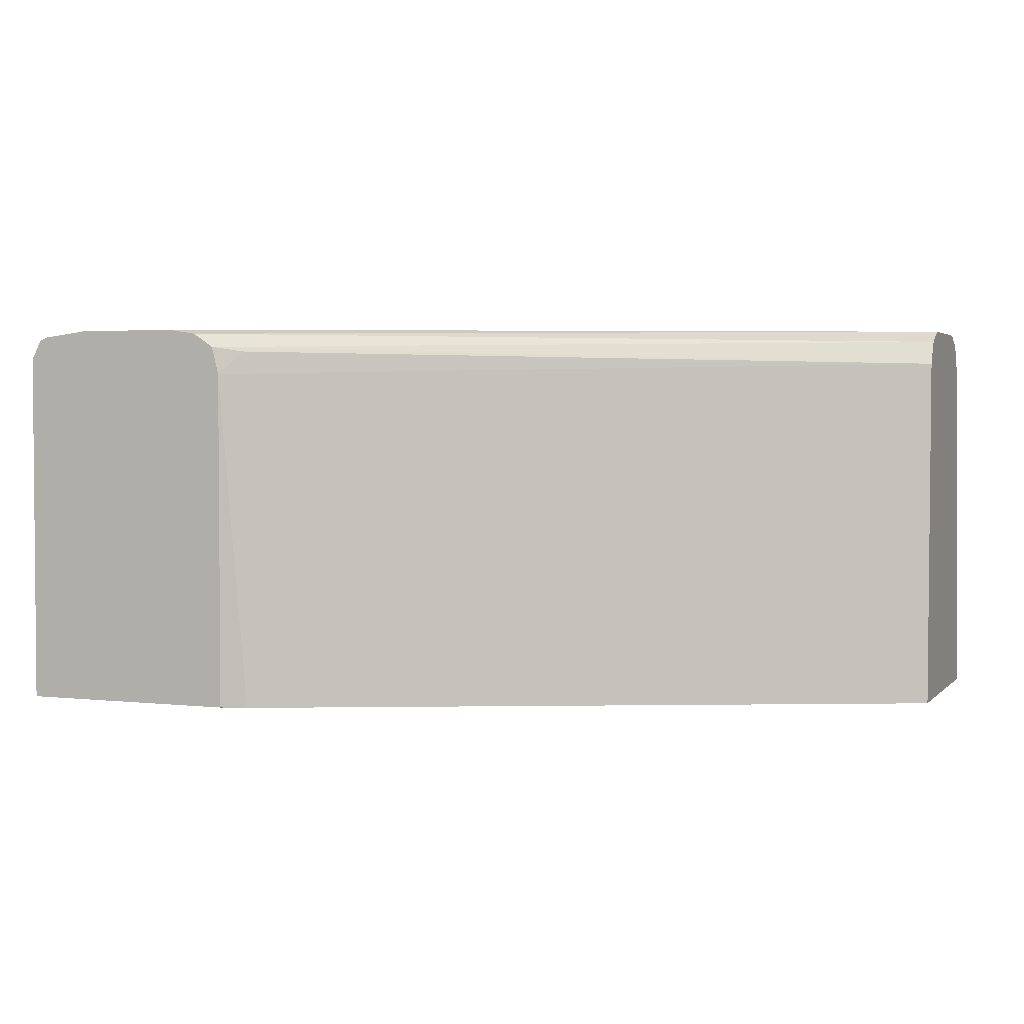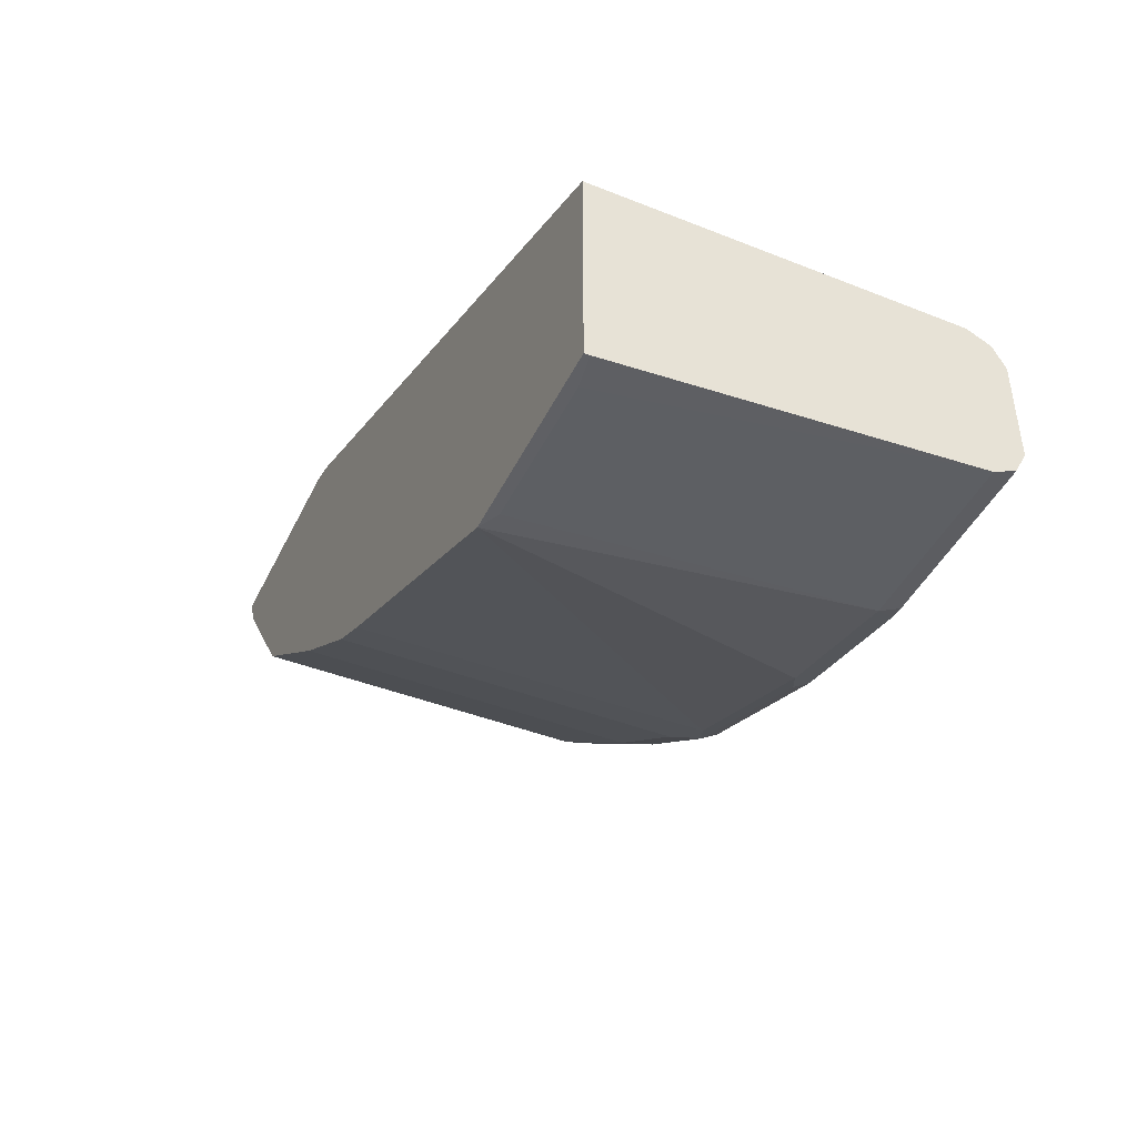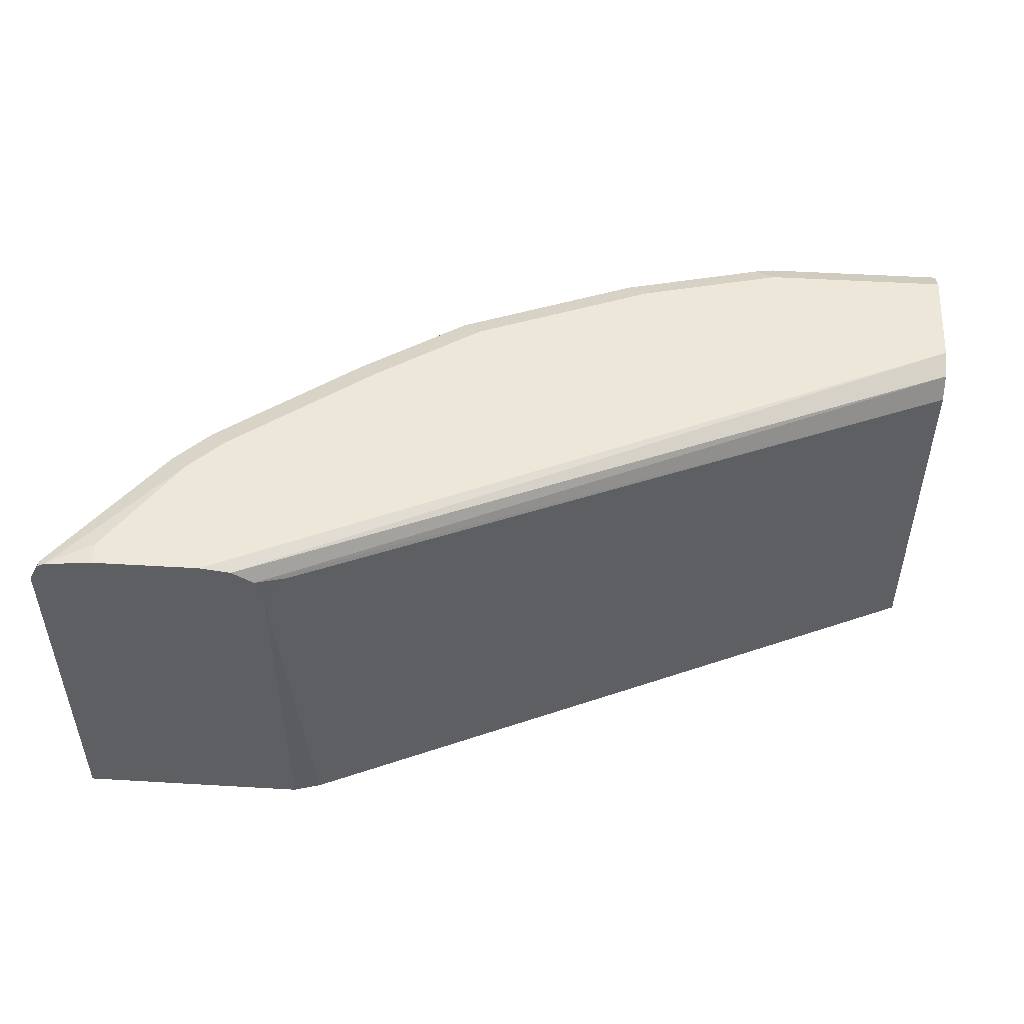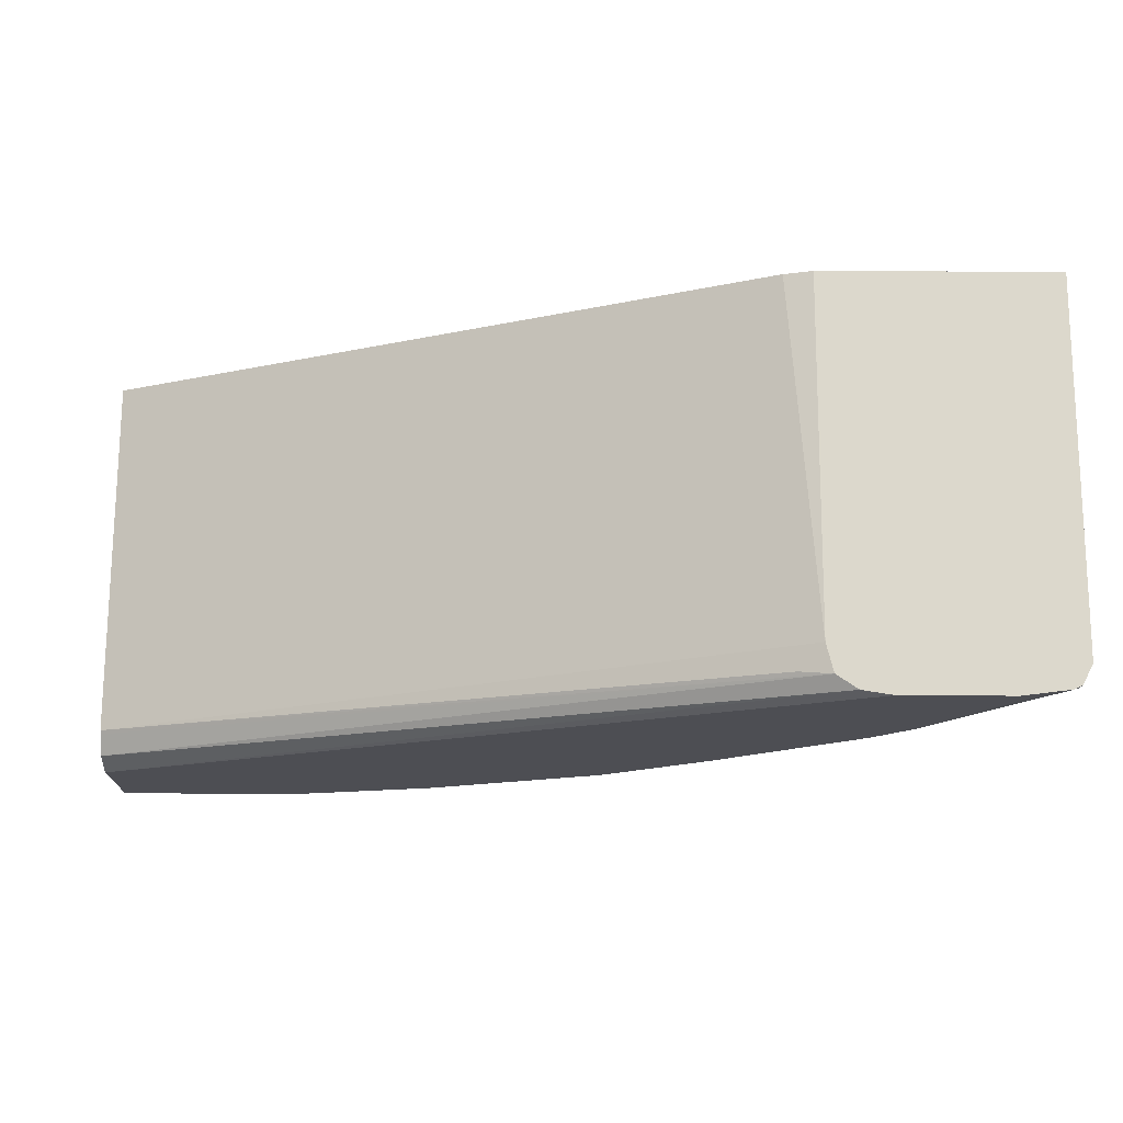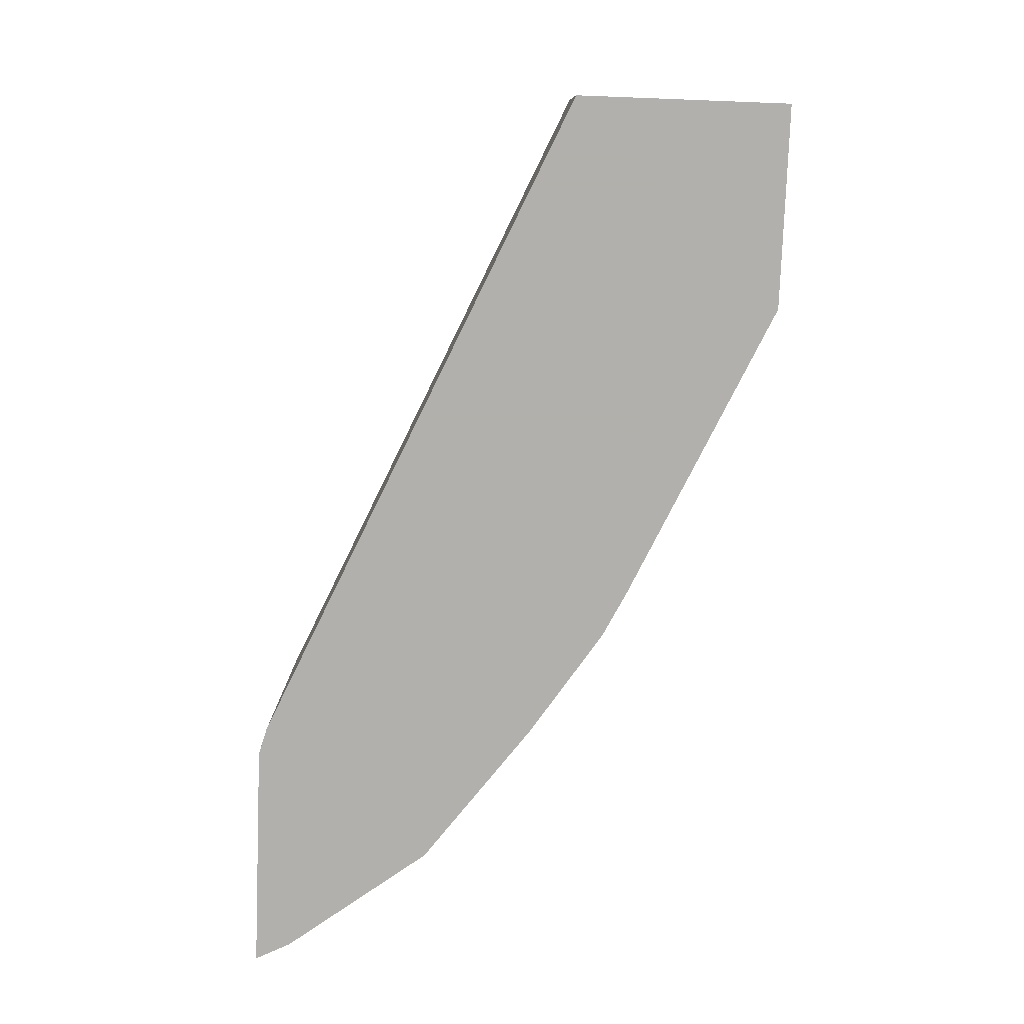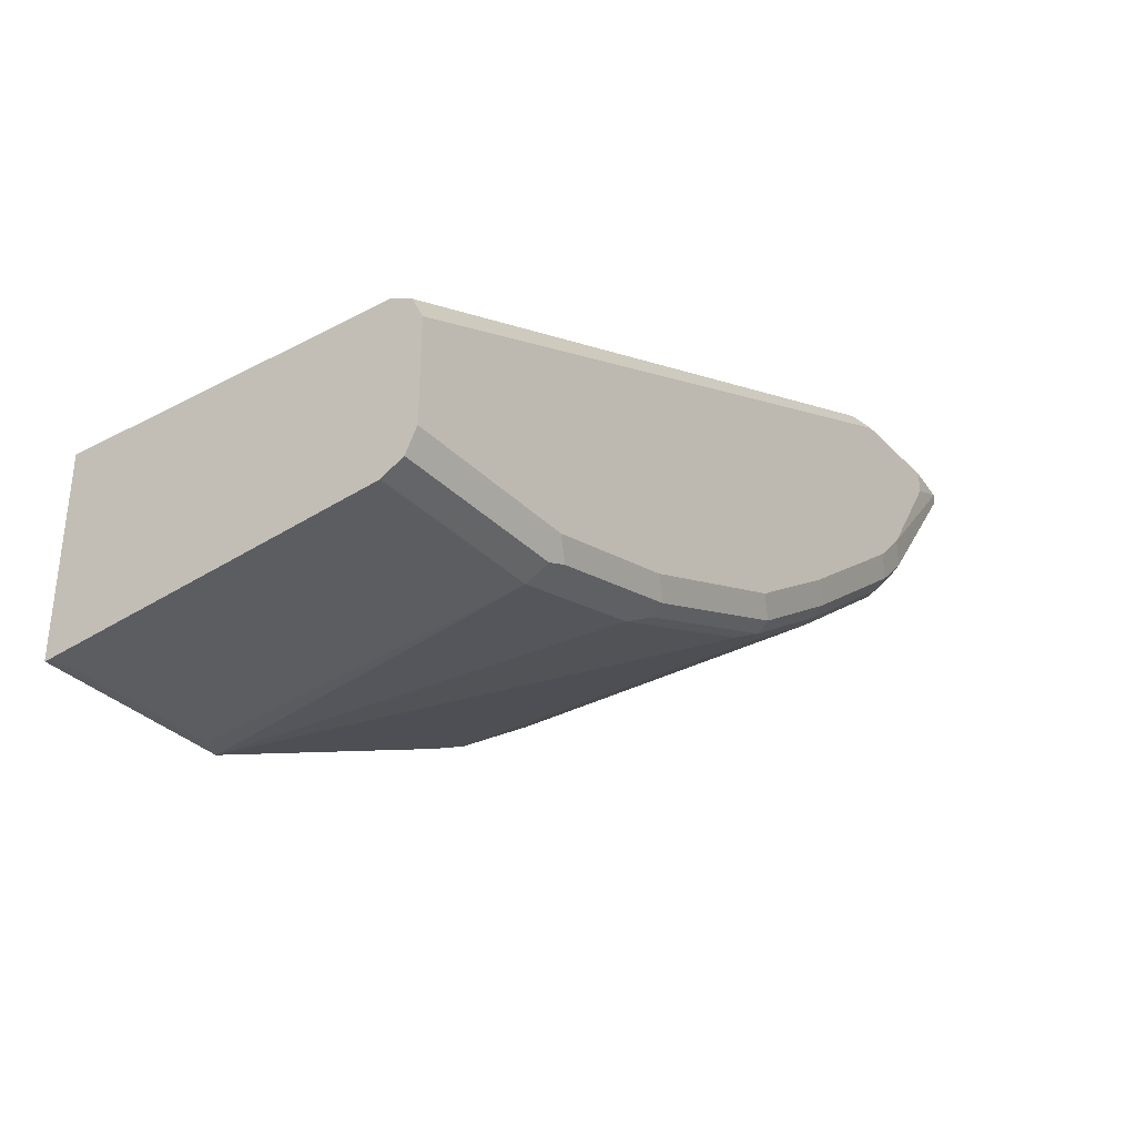
<metadata>
{"format":"obj","ext":"obj","renderer":"f3d","projection":"perspective","resolution":1024,"background":"white","views":[{"elev":2.7,"azim":21.4,"up":"+Y"},{"elev":-43.7,"azim":65.3,"up":"+Z"},{"elev":50.0,"azim":3.7,"up":"+Y"},{"elev":72.7,"azim":-179.7,"up":"+Z"},{"elev":-78.6,"azim":87.8,"up":"+Y"},{"elev":-33.3,"azim":126.5,"up":"+Z"}]}
</metadata>
<code>
v -0.1112 0.4177 -0.335
v -0.1686 0.5902 -0.3035
v -0.1012 0.5902 -0.3204
v -0.1012 0.4227 -0.335
v -0.01511 0.4177 -0.335
v -0.2529 0.4177 -0.2698
v -0.2529 0.5902 -0.2698
v -0.1799 0.5958 -0.2979
v -0.1096 0.6028 -0.3119
v -0.1012 0.6014 -0.3147
v -0.01511 0.5913 -0.3198
v -0.01511 0.5902 -0.3204
v -0.03031 0.4227 -0.335
v -0.01511 0.4201 -0.335
v -0.01511 0.4177 -0.2341
v -0.2736 0.4177 -0.2594
v -0.2641 0.5958 -0.2642
v -0.1771 0.6028 -0.2951
v -0.1012 0.607 -0.3035
v -0.01511 0.602 -0.3136
v -0.01511 0.6014 -0.3147
v -0.01687 0.4206 -0.335
v -0.3297 0.4177 -0.09366
v -0.01511 0.5902 -0.2361
v -0.2754 0.4177 -0.2585
v -0.2754 0.5846 -0.2585
v -0.326 0.5846 -0.2248
v -0.3147 0.5958 -0.2304
v -0.312 0.6028 -0.2276
v -0.2614 0.6028 -0.2613
v -0.1686 0.607 -0.2866
v -0.2529 0.607 -0.2529
v -0.01511 0.607 -0.3035
v -0.3428 0.5846 -0.08999
v -0.3428 0.4178 -0.08999
v -0.3429 0.4177 -0.08999
v -0.01511 0.5919 -0.2369
v -0.3462 0.598 -0.08999
v -0.3316 0.5958 -0.09556
v -0.326 0.4177 -0.2248
v -0.3934 0.5846 -0.1743
v -0.3822 0.5958 -0.1799
v -0.3035 0.607 -0.2192
v -0.3794 0.6028 -0.1771
v -0.01511 0.607 -0.2529
v -0.4525 0.4177 -0.08999
v -0.01511 0.6014 -0.2417
v -0.3563 0.6048 -0.08999
v -0.3934 0.4177 -0.1743
v -0.444 0.5846 -0.1068
v -0.3991 0.5958 -0.163
v -0.3709 0.607 -0.1686
v -0.3962 0.6028 -0.1602
v -0.3709 0.607 -0.08999
v -0.4525 0.593 -0.08999
v -0.444 0.4177 -0.1068
v -0.4496 0.5958 -0.09556
v -0.4468 0.6028 -0.09275
v -0.3878 0.607 -0.1518
v -0.4441 0.6042 -0.08999
v -0.4215 0.607 -0.08999
v -0.4477 0.6024 -0.08999
v -0.4215 0.607 -0.1012
f 29 43 32
f 28 42 29
f 34 60 62
f 27 42 28
f 29 32 30
f 29 42 44
f 34 61 60
f 34 38 48
f 34 48 54
f 34 54 61
f 27 41 42
f 29 44 43
f 27 49 41
f 19 63 61
f 25 27 26
f 25 40 27
f 24 39 34
f 24 38 39
f 24 37 38
f 23 24 34
f 23 35 36
f 23 34 35
f 19 45 33
f 19 54 45
f 19 61 54
f 19 59 63
f 34 62 55
f 27 40 49
f 34 55 46
f 59 60 63
f 34 36 35
f 19 52 59
f 60 61 63
f 58 62 60
f 55 58 57
f 55 62 58
f 53 60 59
f 53 58 60
f 51 58 53
f 51 57 58
f 50 57 51
f 50 55 57
f 46 50 56
f 46 55 50
f 45 48 47
f 45 54 48
f 44 59 52
f 44 53 59
f 43 44 52
f 42 53 44
f 42 51 53
f 41 51 42
f 41 50 51
f 41 56 50
f 41 49 56
f 38 47 48
f 37 47 38
f 34 39 38
f 34 46 36
f 19 32 43
f 19 43 52
f 19 33 20
f 5 12 11
f 5 14 12
f 3 8 9
f 3 13 4
f 3 12 13
f 3 11 12
f 3 10 11
f 3 9 10
f 2 8 3
f 2 7 8
f 1 7 2
f 1 6 7
f 1 16 6
f 1 25 16
f 1 40 25
f 1 49 40
f 1 56 49
f 1 46 56
f 1 23 36
f 1 15 23
f 1 5 15
f 1 14 5
f 1 22 14
f 1 13 22
f 1 4 13
f 1 3 4
f 1 2 3
f 5 11 21
f 5 21 20
f 1 36 46
f 5 33 45
f 5 20 33
f 19 31 32
f 18 32 31
f 18 30 32
f 17 30 18
f 17 29 30
f 17 27 28
f 17 26 27
f 16 26 17
f 16 25 26
f 15 24 23
f 12 22 13
f 12 14 22
f 10 21 11
f 17 28 29
f 9 31 19
f 5 45 47
f 10 20 21
f 5 47 37
f 5 37 24
f 6 16 7
f 7 16 17
f 5 24 15
f 8 18 9
f 8 17 18
f 9 19 20
f 9 20 10
f 9 18 31
f 7 17 8

</code>
